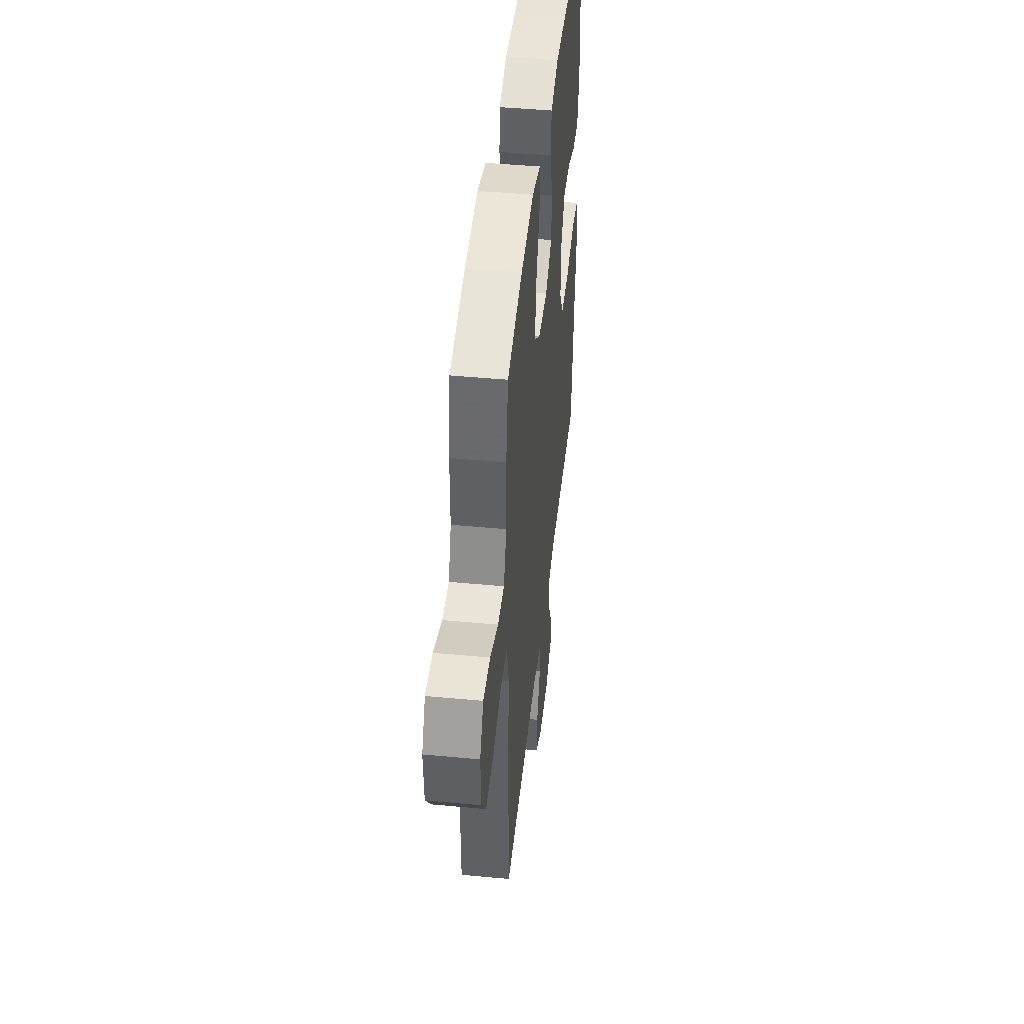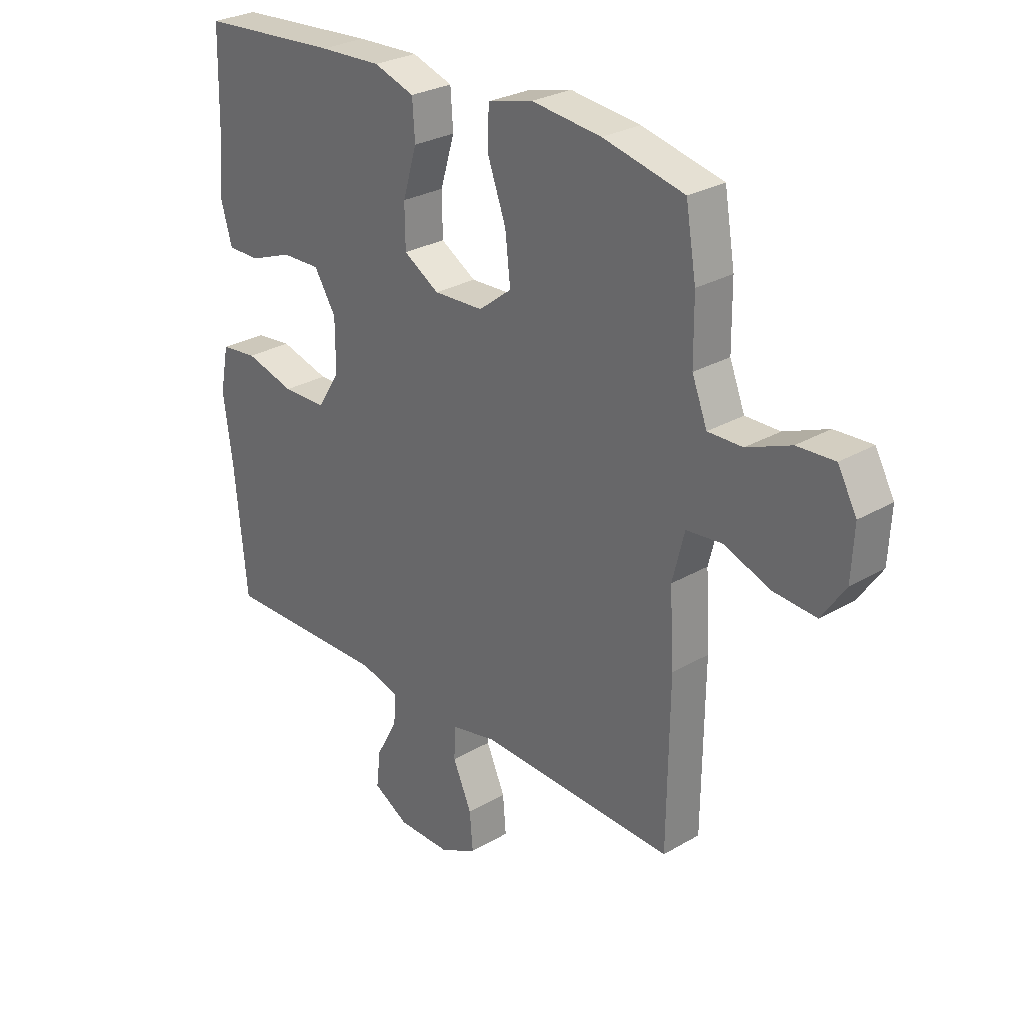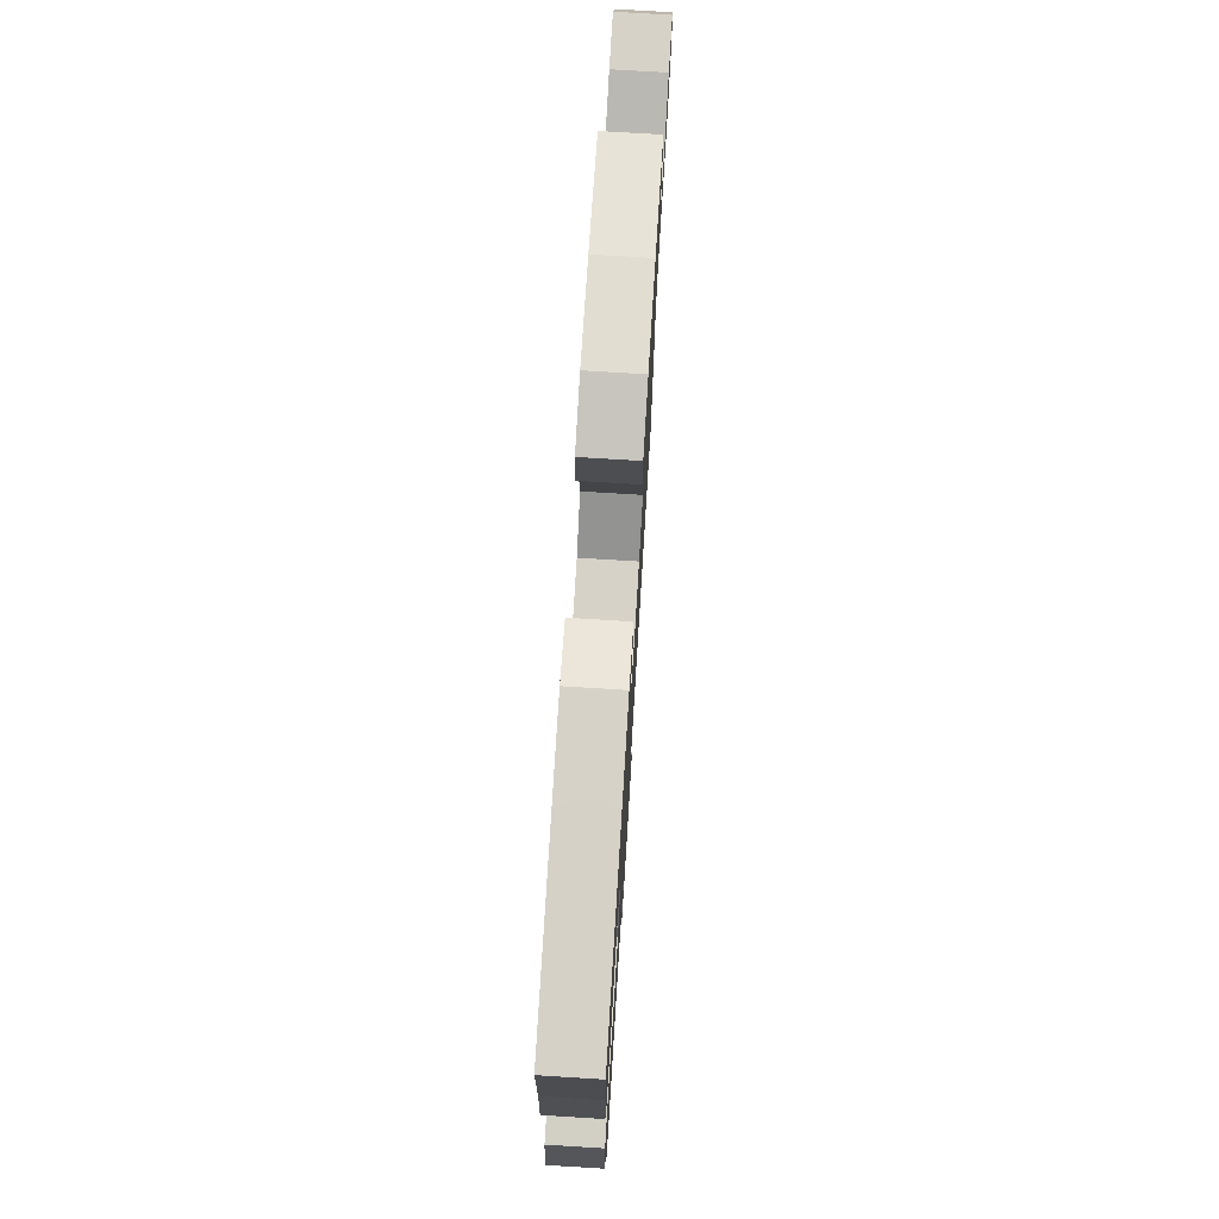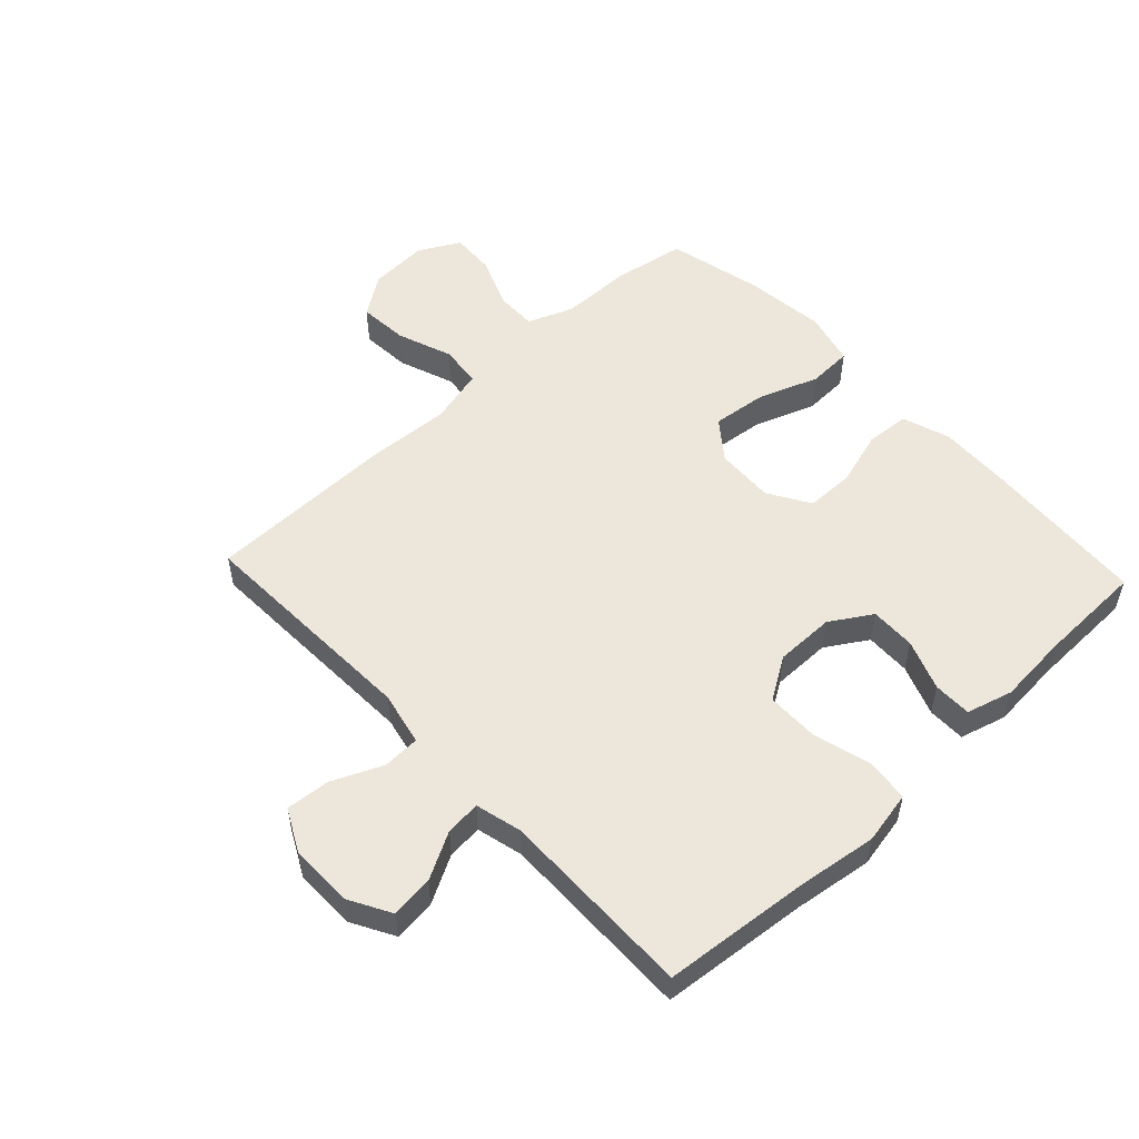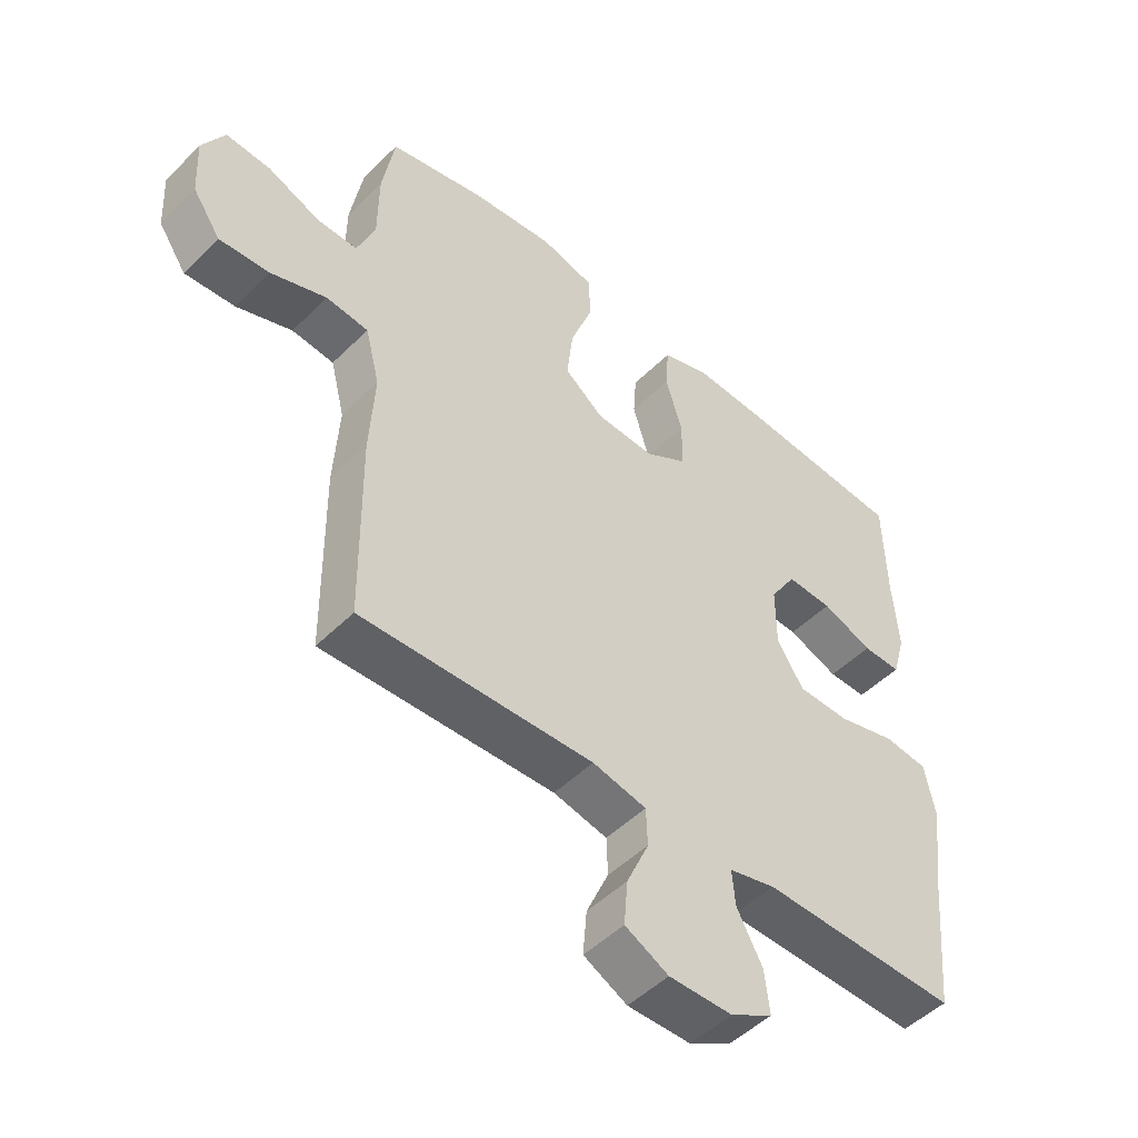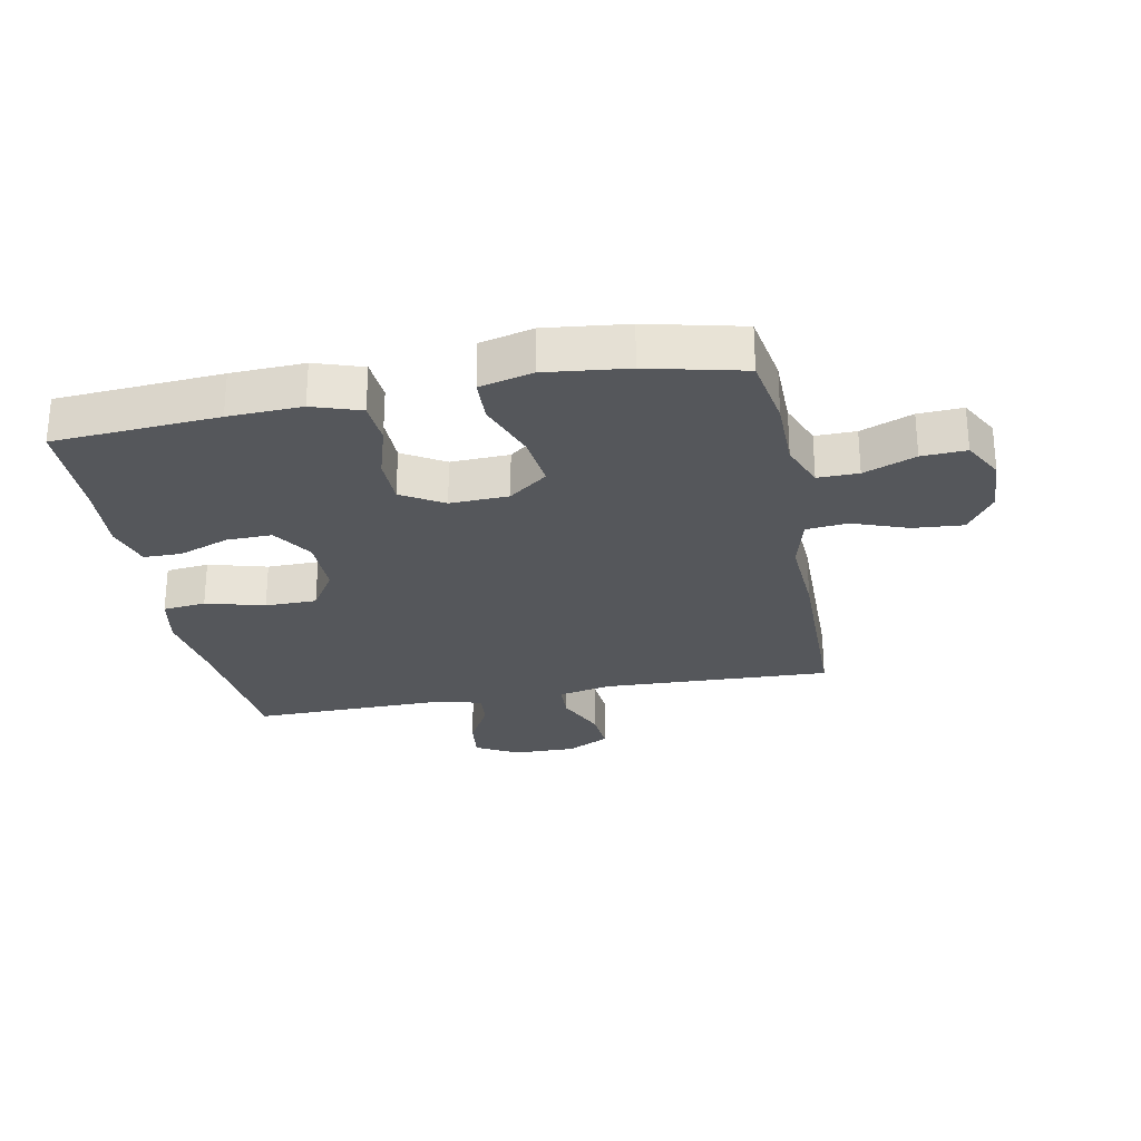
<metadata>
{"format":"obj","ext":"obj","renderer":"f3d","projection":"perspective","resolution":1024,"background":"white","views":[{"elev":45.7,"azim":96.2,"up":"+Z"},{"elev":27.8,"azim":48.3,"up":"+Z"},{"elev":75.2,"azim":-86.5,"up":"+Z"},{"elev":53.4,"azim":-133.1,"up":"+Y"},{"elev":-49.5,"azim":137.3,"up":"+Z"},{"elev":-26.7,"azim":10.9,"up":"+Y"}]}
</metadata>
<code>
v 0.5 0.07 0.5
v 0.52 0.07 0.382
v 0.521 0.07 0.266
v 0.55 0.07 0.192
v 0.616 0.07 0.193
v 0.7 0.07 0.227
v 0.772 0.07 0.231
v 0.808 0.07 0.165
v 0.803 0.07 0.069
v 0.758 0.07 0.003
v 0.677 0.07 0.009
v 0.587 0.07 0.042
v 0.519 0.07 0.035
v 0.496 0.07 -0.056
v 0.504 0.07 -0.193
v 0.5 0.07 -0.5
v 0.126 0.07 -0.486
v 0.039 0.07 -0.505
v 0.037 0.07 -0.566
v 0.073 0.07 -0.647
v 0.079 0.07 -0.719
v 0.009 0.07 -0.755
v -0.093 0.07 -0.754
v -0.161 0.07 -0.716
v -0.153 0.07 -0.647
v -0.112 0.07 -0.571
v -0.107 0.07 -0.514
v -0.182 0.07 -0.495
v -0.5 0.07 -0.5
v -0.523 0.07 -0.261
v -0.541 0.07 -0.132
v -0.524 0.07 -0.046
v -0.454 0.07 -0.038
v -0.359 0.07 -0.064
v -0.275 0.07 -0.063
v -0.232 0.07 0.005
v -0.232 0.07 0.102
v -0.274 0.07 0.169
v -0.348 0.07 0.167
v -0.43 0.07 0.136
v -0.492 0.07 0.136
v -0.513 0.07 0.211
v -0.504 0.07 0.328
v -0.5 0.07 0.5
v -0.233 0.07 0.519
v -0.114 0.07 0.524
v -0.036 0.07 0.498
v -0.031 0.07 0.427
v -0.058 0.07 0.337
v -0.057 0.07 0.258
v 0.011 0.07 0.217
v 0.106 0.07 0.221
v 0.169 0.07 0.27
v 0.159 0.07 0.358
v 0.123 0.07 0.457
v 0.126 0.07 0.529
v 0.212 0.07 0.551
v 0.345 0.07 0.536
v 0.5 0 0.5
v 0.52 0 0.382
v 0.521 0 0.266
v 0.55 0 0.192
v 0.616 0 0.193
v 0.7 0 0.227
v 0.772 0 0.231
v 0.808 0 0.165
v 0.803 0 0.069
v 0.758 0 0.003
v 0.677 0 0.009
v 0.587 0 0.042
v 0.519 0 0.035
v 0.496 0 -0.056
v 0.504 0 -0.193
v 0.5 0 -0.5
v 0.126 0 -0.486
v 0.039 0 -0.505
v 0.037 0 -0.566
v 0.073 0 -0.647
v 0.079 0 -0.719
v 0.009 0 -0.755
v -0.093 0 -0.754
v -0.161 0 -0.716
v -0.153 0 -0.647
v -0.112 0 -0.571
v -0.107 0 -0.514
v -0.182 0 -0.495
v -0.5 0 -0.5
v -0.523 0 -0.261
v -0.541 0 -0.132
v -0.524 0 -0.046
v -0.454 0 -0.038
v -0.359 0 -0.064
v -0.275 0 -0.063
v -0.232 0 0.005
v -0.232 0 0.102
v -0.274 0 0.169
v -0.348 0 0.167
v -0.43 0 0.136
v -0.492 0 0.136
v -0.513 0 0.211
v -0.504 0 0.328
v -0.5 0 0.5
v -0.233 0 0.519
v -0.114 0 0.524
v -0.036 0 0.498
v -0.031 0 0.427
v -0.058 0 0.337
v -0.057 0 0.258
v 0.011 0 0.217
v 0.106 0 0.221
v 0.169 0 0.27
v 0.159 0 0.358
v 0.123 0 0.457
v 0.126 0 0.529
v 0.212 0 0.551
v 0.345 0 0.536
f 54 55 56 57
f 53 54 57 58
f 46 47 48 49
f 46 49 50
f 43 44 45 46
f 43 46 50
f 42 43 50 51
f 39 40 41 42
f 38 39 42 51
f 31 32 33 34
f 30 31 34 35
f 28 29 30 35
f 27 28 35 36
f 23 24 25 26
f 23 26 27
f 22 23 27
f 19 20 21 22
f 18 19 22 27
f 17 18 27 36
f 14 15 16 17
f 13 14 17 36
f 9 10 11 12
f 5 6 7 8
f 4 5 8 9
f 58 1 2 3
f 53 58 3 4
f 37 38 51 52
f 13 36 37 52
f 12 13 52 53
f 4 9 12 53
f 115 114 113 112
f 116 115 112 111
f 107 106 105 104
f 108 107 104
f 104 103 102 101
f 108 104 101
f 109 108 101 100
f 100 99 98 97
f 109 100 97 96
f 92 91 90 89
f 93 92 89 88
f 93 88 87 86
f 94 93 86 85
f 84 83 82 81
f 85 84 81
f 85 81 80
f 80 79 78 77
f 85 80 77 76
f 94 85 76 75
f 75 74 73 72
f 94 75 72 71
f 70 69 68 67
f 66 65 64 63
f 67 66 63 62
f 61 60 59 116
f 62 61 116 111
f 110 109 96 95
f 110 95 94 71
f 111 110 71 70
f 111 70 67 62
f 1 59 60 2
f 2 60 61 3
f 3 61 62 4
f 4 62 63 5
f 5 63 64 6
f 6 64 65 7
f 7 65 66 8
f 8 66 67 9
f 9 67 68 10
f 10 68 69 11
f 11 69 70 12
f 12 70 71 13
f 13 71 72 14
f 14 72 73 15
f 15 73 74 16
f 16 74 75 17
f 17 75 76 18
f 18 76 77 19
f 19 77 78 20
f 20 78 79 21
f 21 79 80 22
f 22 80 81 23
f 23 81 82 24
f 24 82 83 25
f 25 83 84 26
f 26 84 85 27
f 27 85 86 28
f 28 86 87 29
f 29 87 88 30
f 30 88 89 31
f 31 89 90 32
f 32 90 91 33
f 33 91 92 34
f 34 92 93 35
f 35 93 94 36
f 36 94 95 37
f 37 95 96 38
f 38 96 97 39
f 39 97 98 40
f 40 98 99 41
f 41 99 100 42
f 42 100 101 43
f 43 101 102 44
f 44 102 103 45
f 45 103 104 46
f 46 104 105 47
f 47 105 106 48
f 48 106 107 49
f 49 107 108 50
f 50 108 109 51
f 51 109 110 52
f 52 110 111 53
f 53 111 112 54
f 54 112 113 55
f 55 113 114 56
f 56 114 115 57
f 57 115 116 58
f 58 116 59 1

</code>
